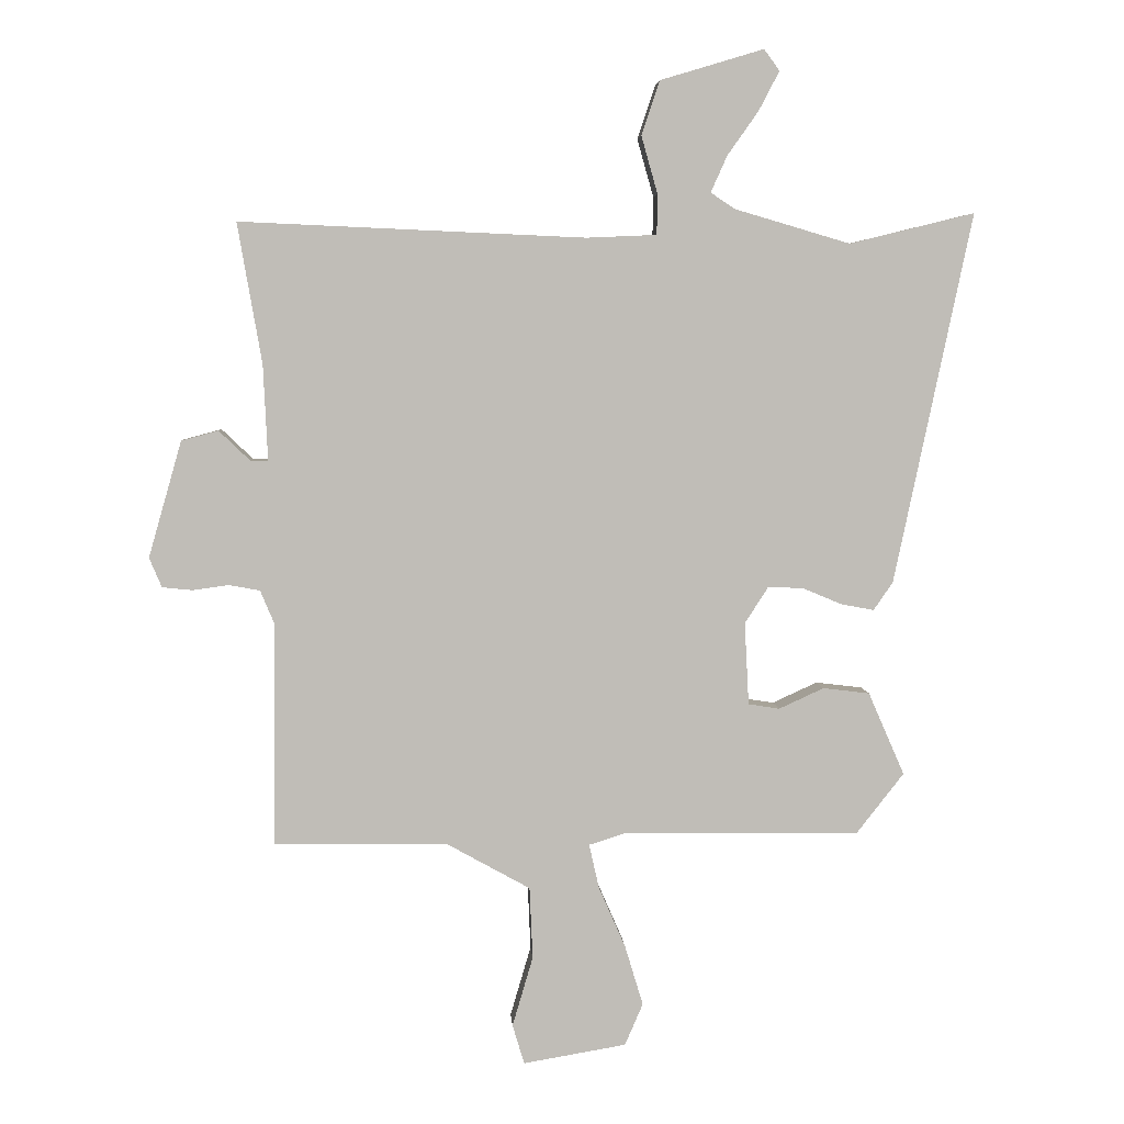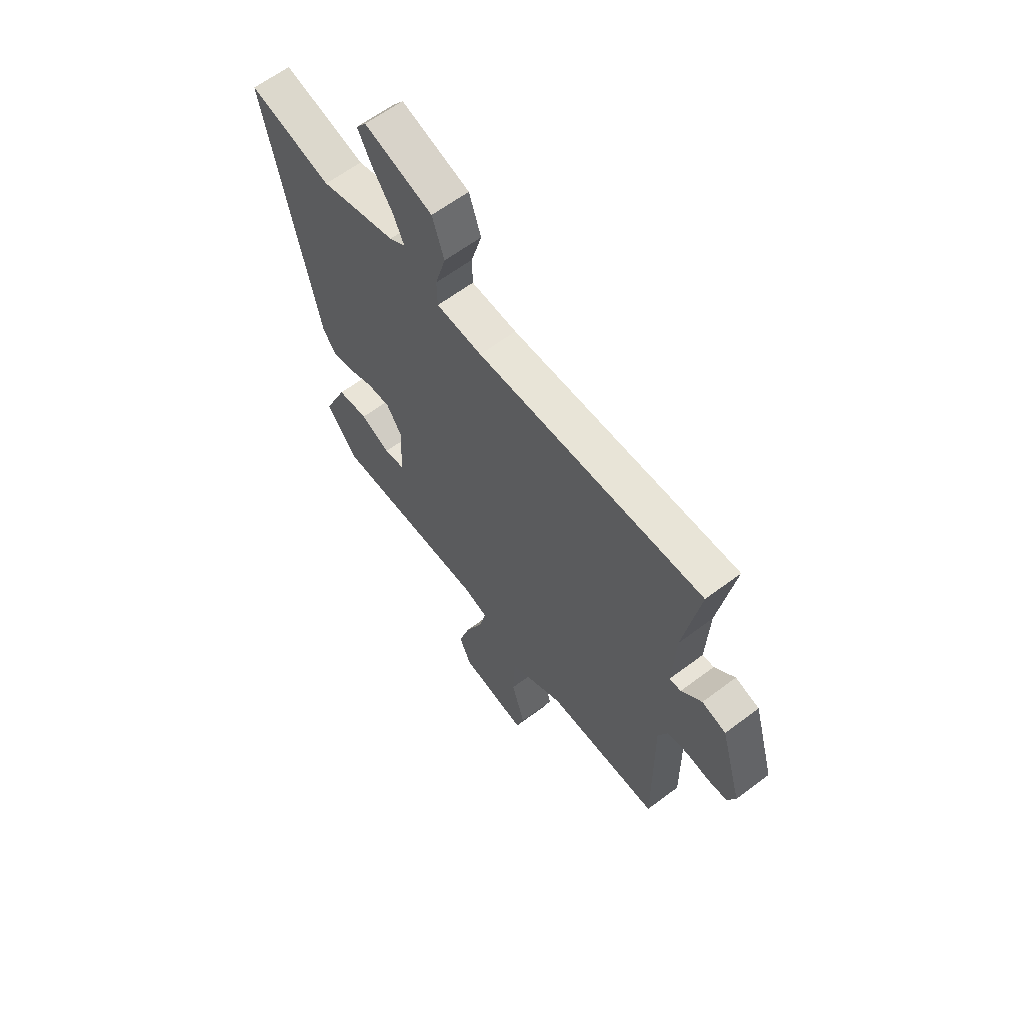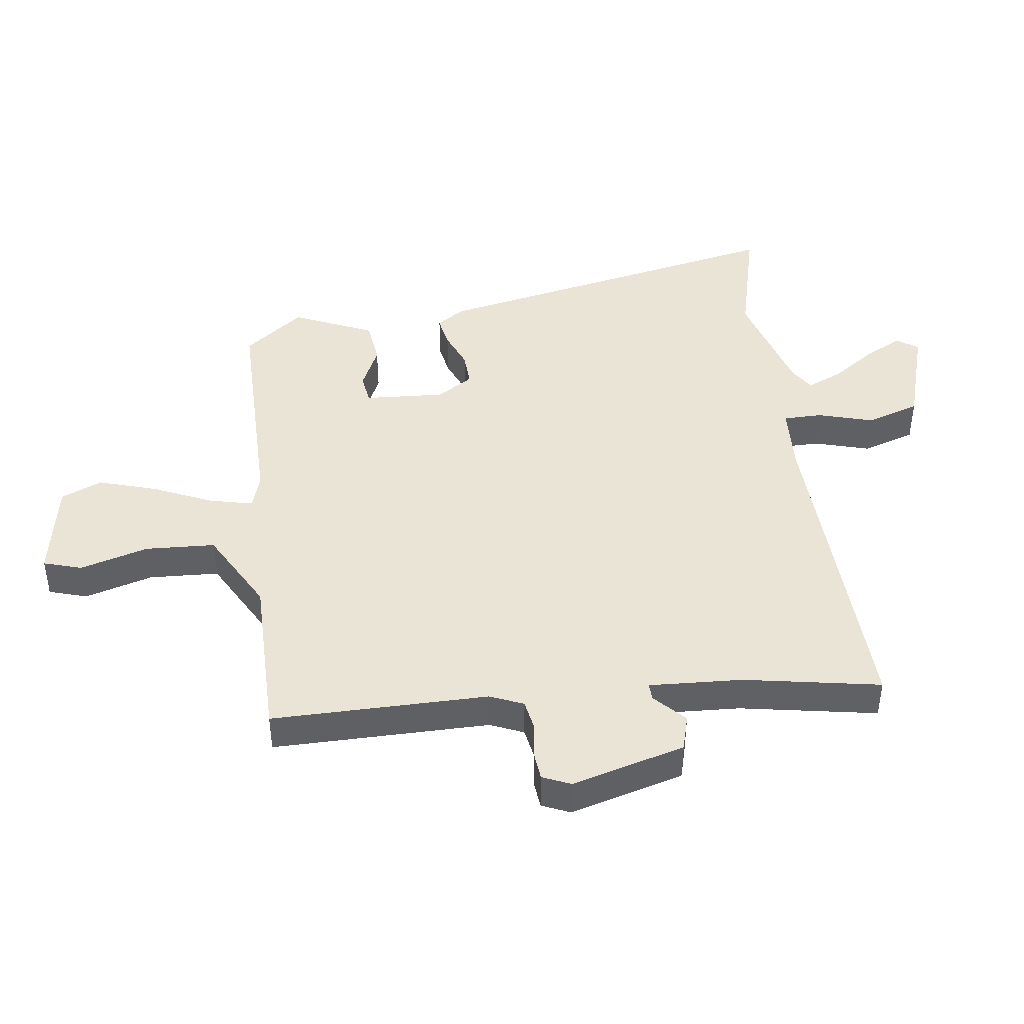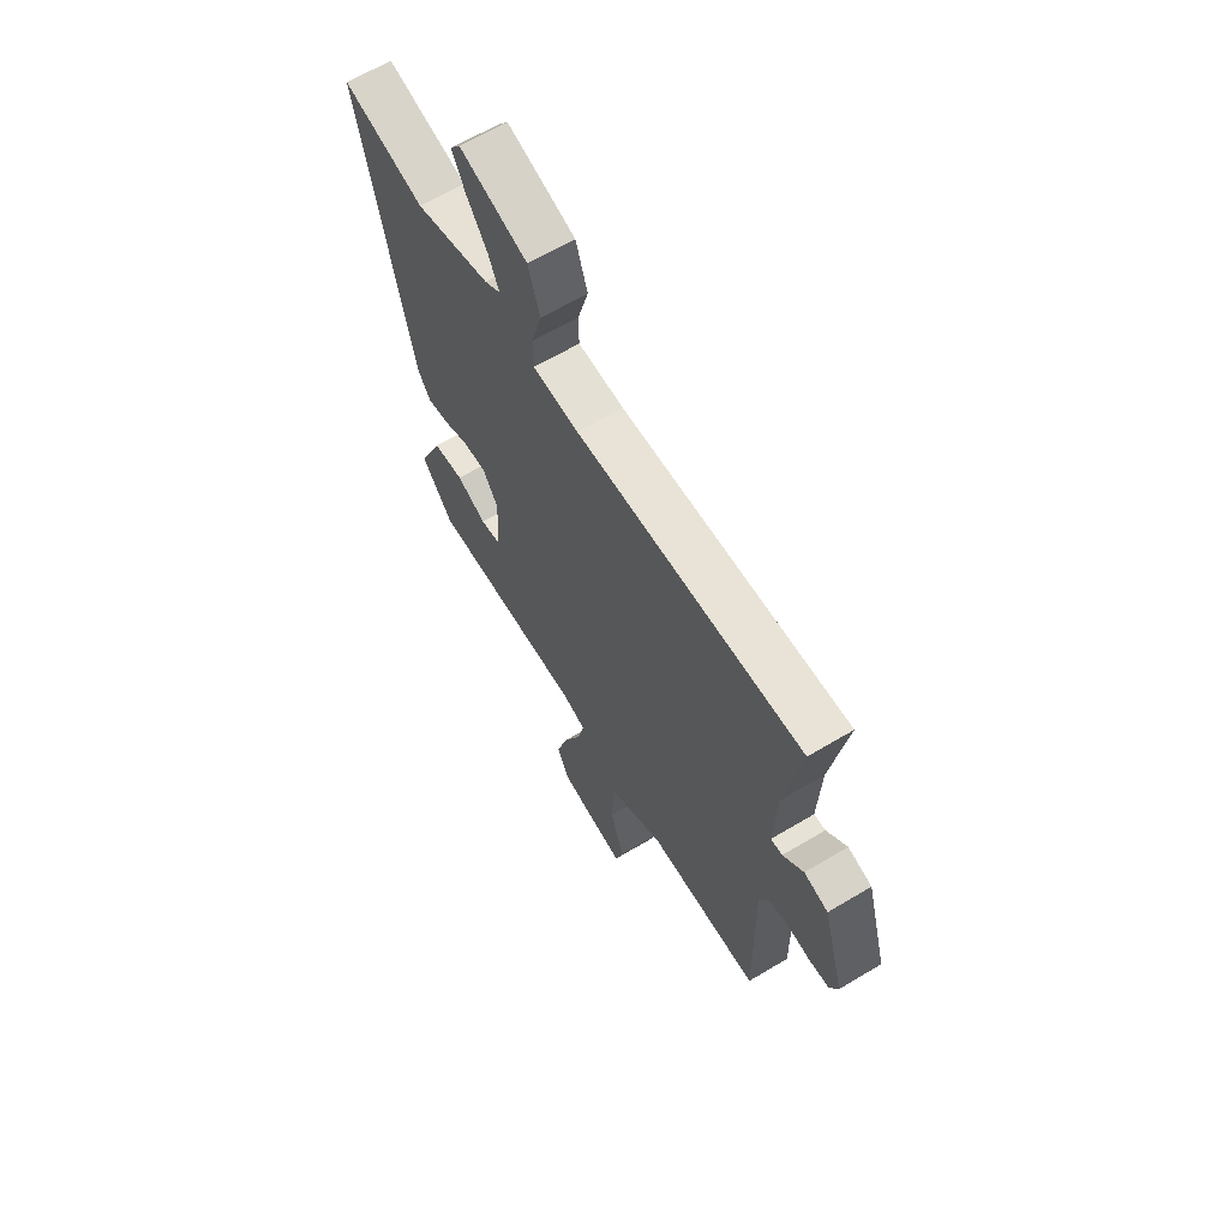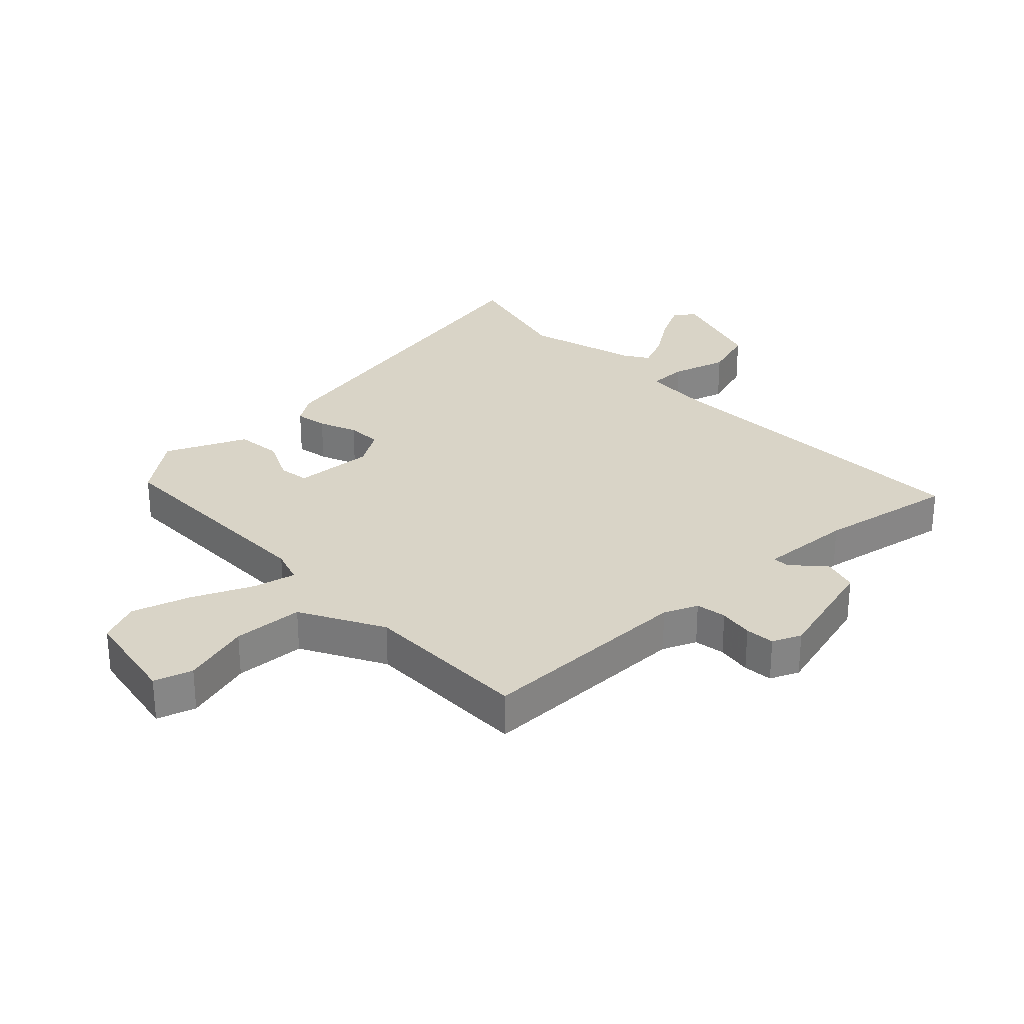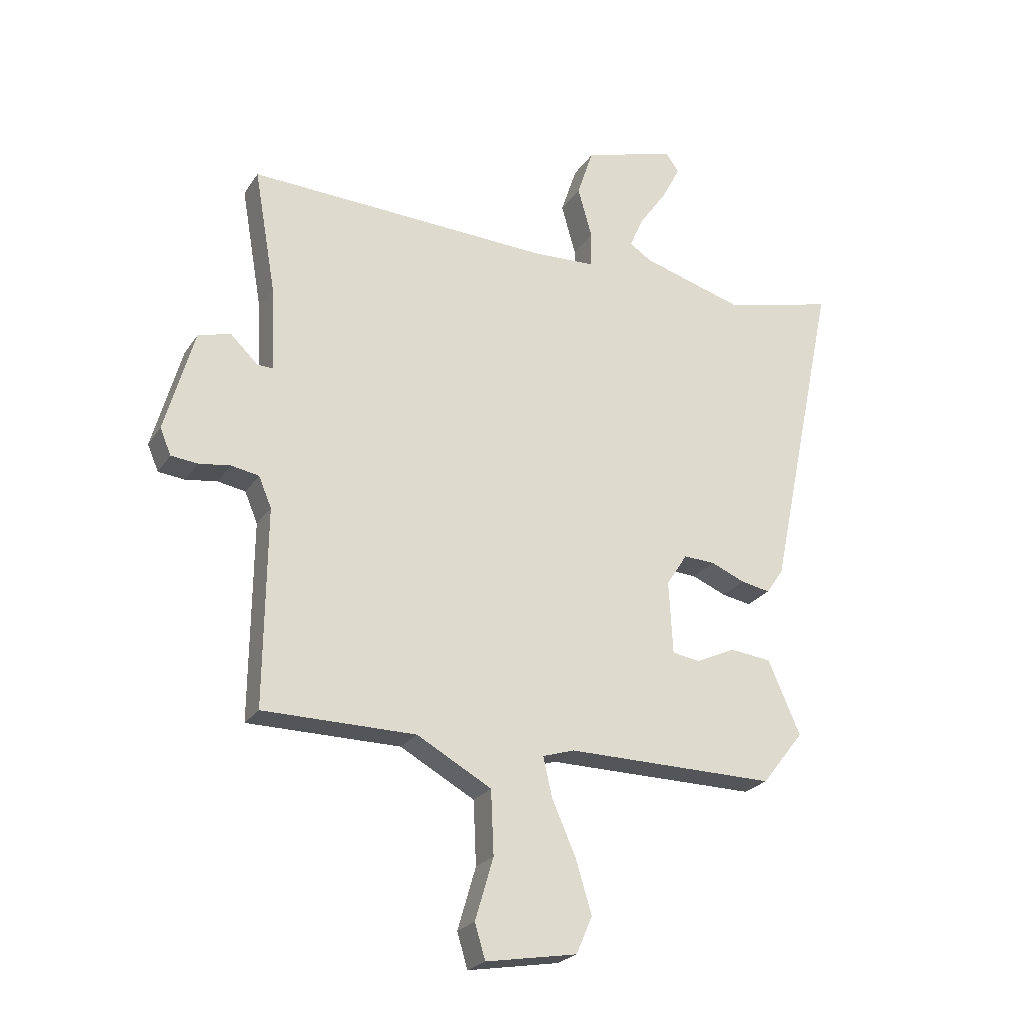
<metadata>
{"format":"obj","ext":"obj","renderer":"f3d","projection":"perspective","resolution":1024,"background":"white","views":[{"elev":4.9,"azim":-3.6,"up":"+Z"},{"elev":62.3,"azim":-127.4,"up":"+Z"},{"elev":43.6,"azim":-97.1,"up":"+Y"},{"elev":64.0,"azim":-121.1,"up":"+Z"},{"elev":28.7,"azim":-133.1,"up":"+Y"},{"elev":-24.0,"azim":-25.3,"up":"+Z"}]}
</metadata>
<code>
v -0.51 0.07 -0.484
v -0.506 0.07 -0.128
v -0.529 0.07 -0.073
v -0.579 0.07 -0.064
v -0.636 0.07 -0.072
v -0.684 0.07 -0.067
v -0.704 0.07 -0.02
v -0.651 0.07 0.166
v -0.592 0.07 0.182
v -0.542 0.07 0.134
v -0.514 0.07 0.133
v -0.521 0.07 0.286
v -0.56 0.07 0.511
v -0.007 0.07 0.487
v 0.105 0.07 0.492
v 0.106 0.07 0.556
v 0.08 0.07 0.648
v 0.109 0.07 0.735
v 0.275 0.07 0.785
v 0.3 0.07 0.751
v 0.267 0.07 0.688
v 0.217 0.07 0.617
v 0.191 0.07 0.559
v 0.23 0.07 0.533
v 0.415 0.07 0.479
v 0.616 0.07 0.528
v 0.491 0.07 -0.066
v 0.46 0.07 -0.111
v 0.407 0.07 -0.101
v 0.345 0.07 -0.075
v 0.288 0.07 -0.072
v 0.25 0.07 -0.131
v 0.257 0.07 -0.263
v 0.307 0.07 -0.271
v 0.379 0.07 -0.238
v 0.454 0.07 -0.247
v 0.512 0.07 -0.38
v 0.436 0.07 -0.477
v 0.055 0.07 -0.473
v -0.002 0.07 -0.491
v 0.014 0.07 -0.562
v 0.057 0.07 -0.66
v 0.086 0.07 -0.756
v 0.057 0.07 -0.823
v -0.108 0.07 -0.851
v -0.127 0.07 -0.788
v -0.094 0.07 -0.676
v -0.099 0.07 -0.561
v -0.234 0.07 -0.486
v -0.51 0 -0.484
v -0.506 0 -0.128
v -0.529 0 -0.073
v -0.579 0 -0.064
v -0.636 0 -0.072
v -0.684 0 -0.067
v -0.704 0 -0.02
v -0.651 0 0.166
v -0.592 0 0.182
v -0.542 0 0.134
v -0.514 0 0.133
v -0.521 0 0.286
v -0.56 0 0.511
v -0.007 0 0.487
v 0.105 0 0.492
v 0.106 0 0.556
v 0.08 0 0.648
v 0.109 0 0.735
v 0.275 0 0.785
v 0.3 0 0.751
v 0.267 0 0.688
v 0.217 0 0.617
v 0.191 0 0.559
v 0.23 0 0.533
v 0.415 0 0.479
v 0.616 0 0.528
v 0.491 0 -0.066
v 0.46 0 -0.111
v 0.407 0 -0.101
v 0.345 0 -0.075
v 0.288 0 -0.072
v 0.25 0 -0.131
v 0.257 0 -0.263
v 0.307 0 -0.271
v 0.379 0 -0.238
v 0.454 0 -0.247
v 0.512 0 -0.38
v 0.436 0 -0.477
v 0.055 0 -0.473
v -0.002 0 -0.491
v 0.014 0 -0.562
v 0.057 0 -0.66
v 0.086 0 -0.756
v 0.057 0 -0.823
v -0.108 0 -0.851
v -0.127 0 -0.788
v -0.094 0 -0.676
v -0.099 0 -0.561
v -0.234 0 -0.486
f 44 45 46 47
f 44 47 48
f 41 42 43 44
f 40 41 44 48
f 36 37 38 39
f 34 35 36 39
f 33 34 39 40
f 32 33 40 48
f 27 28 29 30
f 25 26 27 30
f 24 25 30 31
f 23 24 31 32
f 19 20 21 22
f 19 22 23
f 16 17 18 19
f 15 16 19 23
f 12 13 14
f 11 12 14 15
f 7 8 9 10
f 7 10 11
f 4 5 6 7
f 3 4 7 11
f 2 3 11 15
f 49 1 2 15
f 32 48 49
f 15 23 32 49
f 96 95 94 93
f 97 96 93
f 93 92 91 90
f 97 93 90 89
f 88 87 86 85
f 88 85 84 83
f 89 88 83 82
f 97 89 82 81
f 79 78 77 76
f 79 76 75 74
f 80 79 74 73
f 81 80 73 72
f 71 70 69 68
f 72 71 68
f 68 67 66 65
f 72 68 65 64
f 63 62 61
f 64 63 61 60
f 59 58 57 56
f 60 59 56
f 56 55 54 53
f 60 56 53 52
f 64 60 52 51
f 64 51 50 98
f 98 97 81
f 98 81 72 64
f 1 50 51 2
f 2 51 52 3
f 3 52 53 4
f 4 53 54 5
f 5 54 55 6
f 6 55 56 7
f 7 56 57 8
f 8 57 58 9
f 9 58 59 10
f 10 59 60 11
f 11 60 61 12
f 12 61 62 13
f 13 62 63 14
f 14 63 64 15
f 15 64 65 16
f 16 65 66 17
f 17 66 67 18
f 18 67 68 19
f 19 68 69 20
f 20 69 70 21
f 21 70 71 22
f 22 71 72 23
f 23 72 73 24
f 24 73 74 25
f 25 74 75 26
f 26 75 76 27
f 27 76 77 28
f 28 77 78 29
f 29 78 79 30
f 30 79 80 31
f 31 80 81 32
f 32 81 82 33
f 33 82 83 34
f 34 83 84 35
f 35 84 85 36
f 36 85 86 37
f 37 86 87 38
f 38 87 88 39
f 39 88 89 40
f 40 89 90 41
f 41 90 91 42
f 42 91 92 43
f 43 92 93 44
f 44 93 94 45
f 45 94 95 46
f 46 95 96 47
f 47 96 97 48
f 48 97 98 49
f 49 98 50 1

</code>
